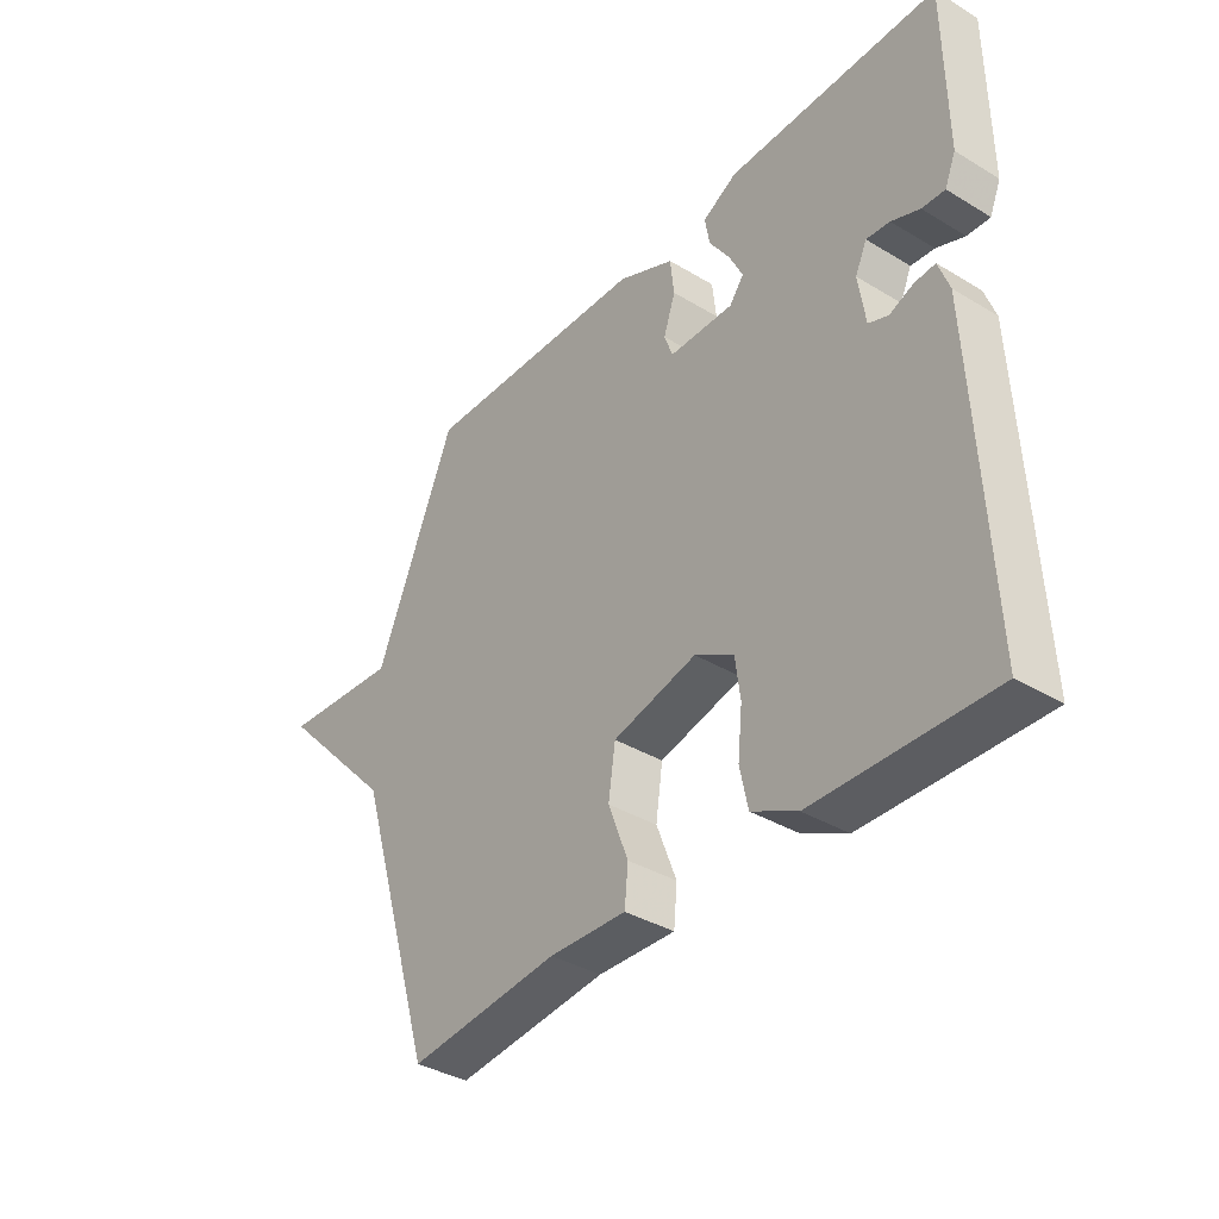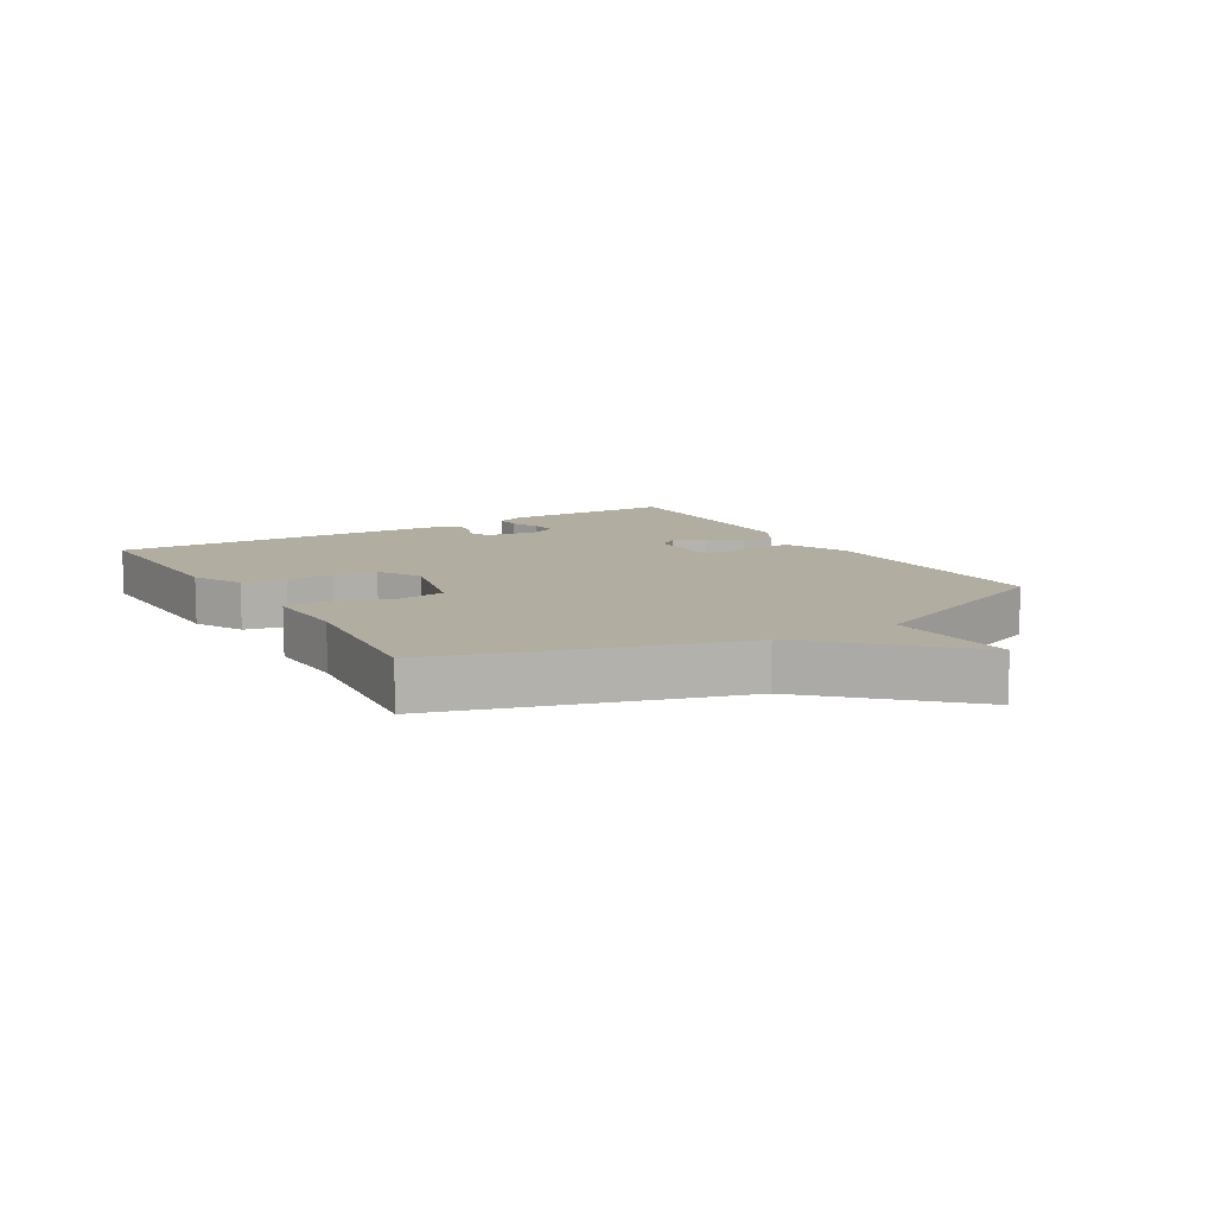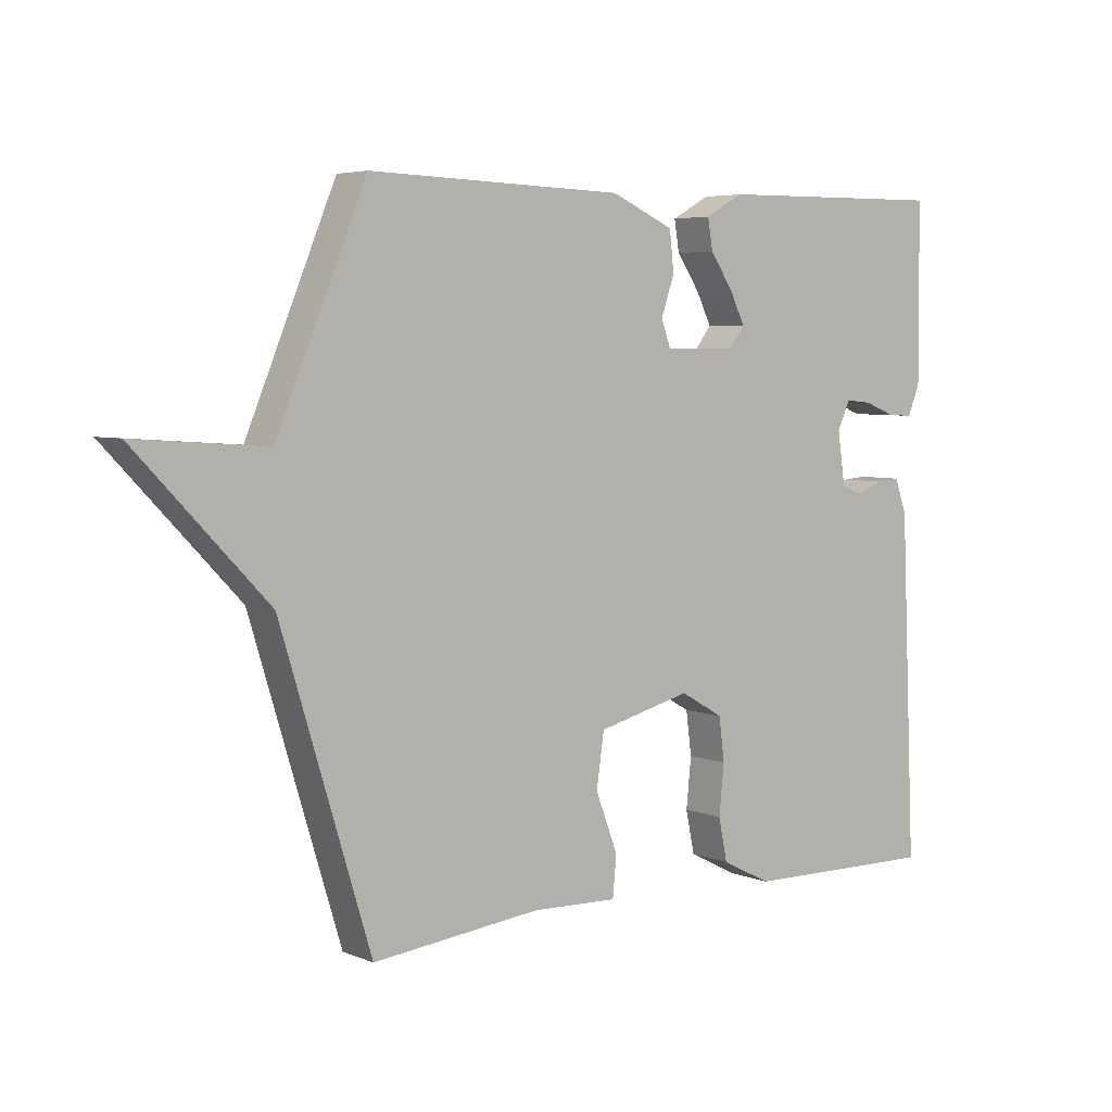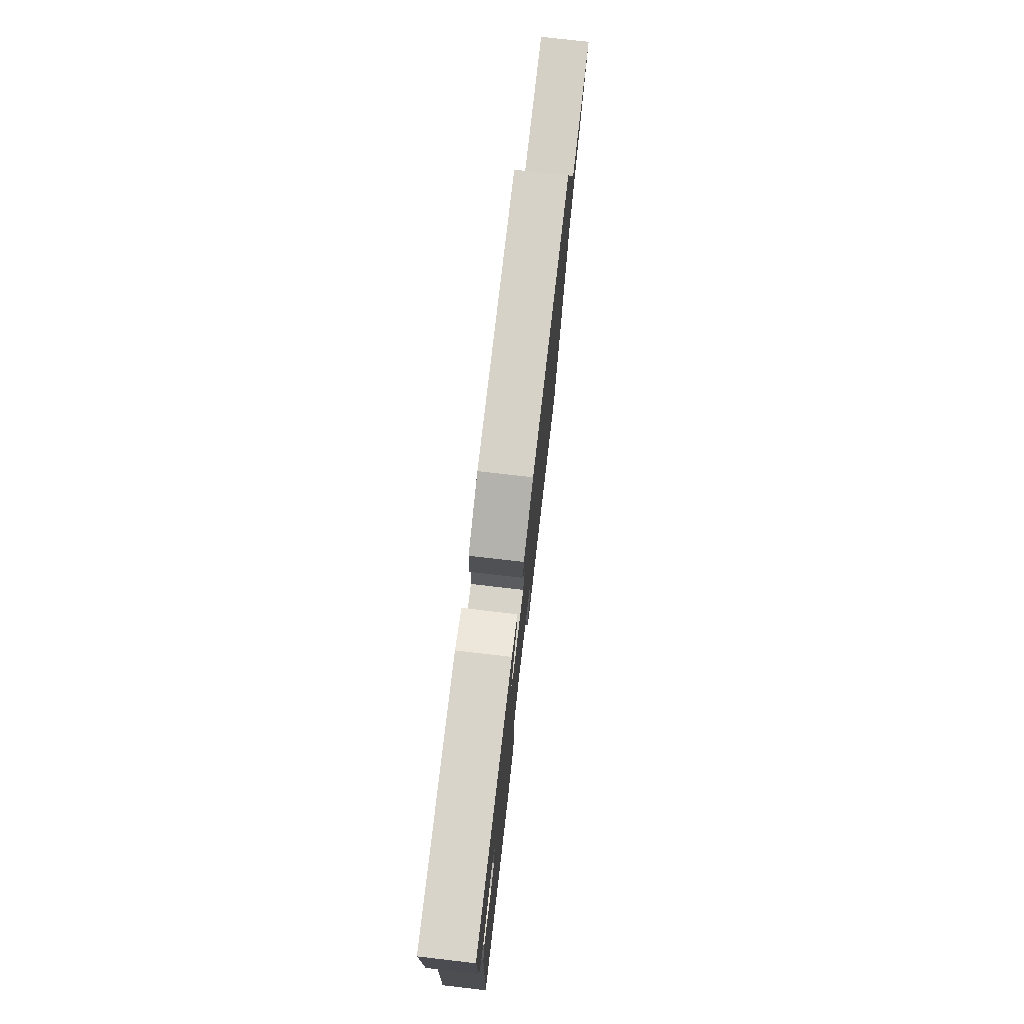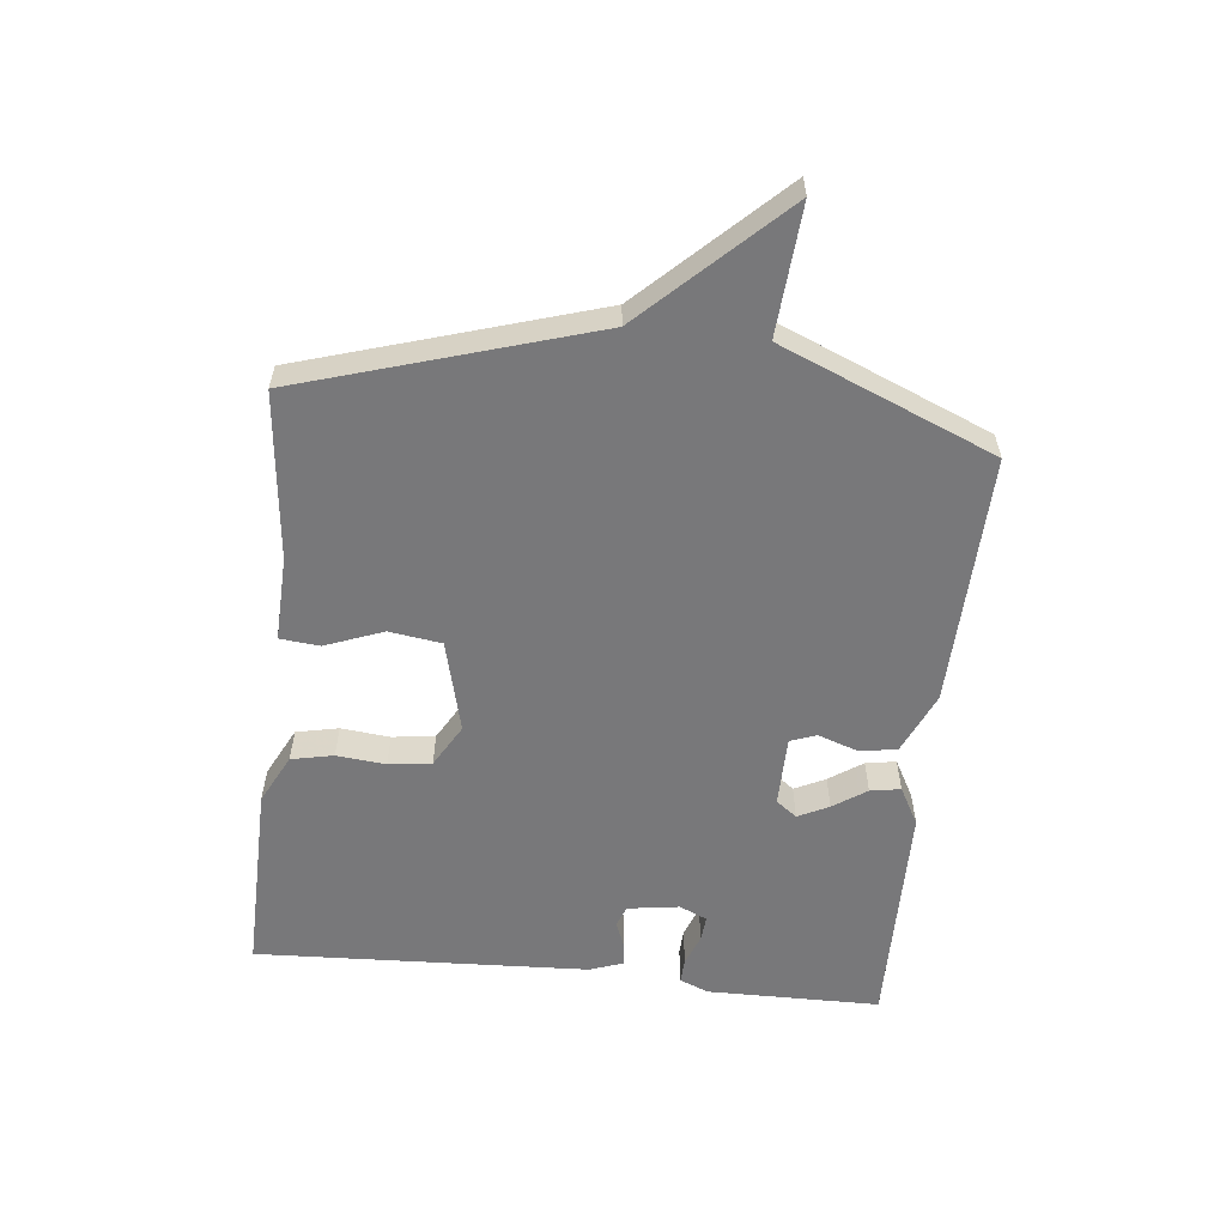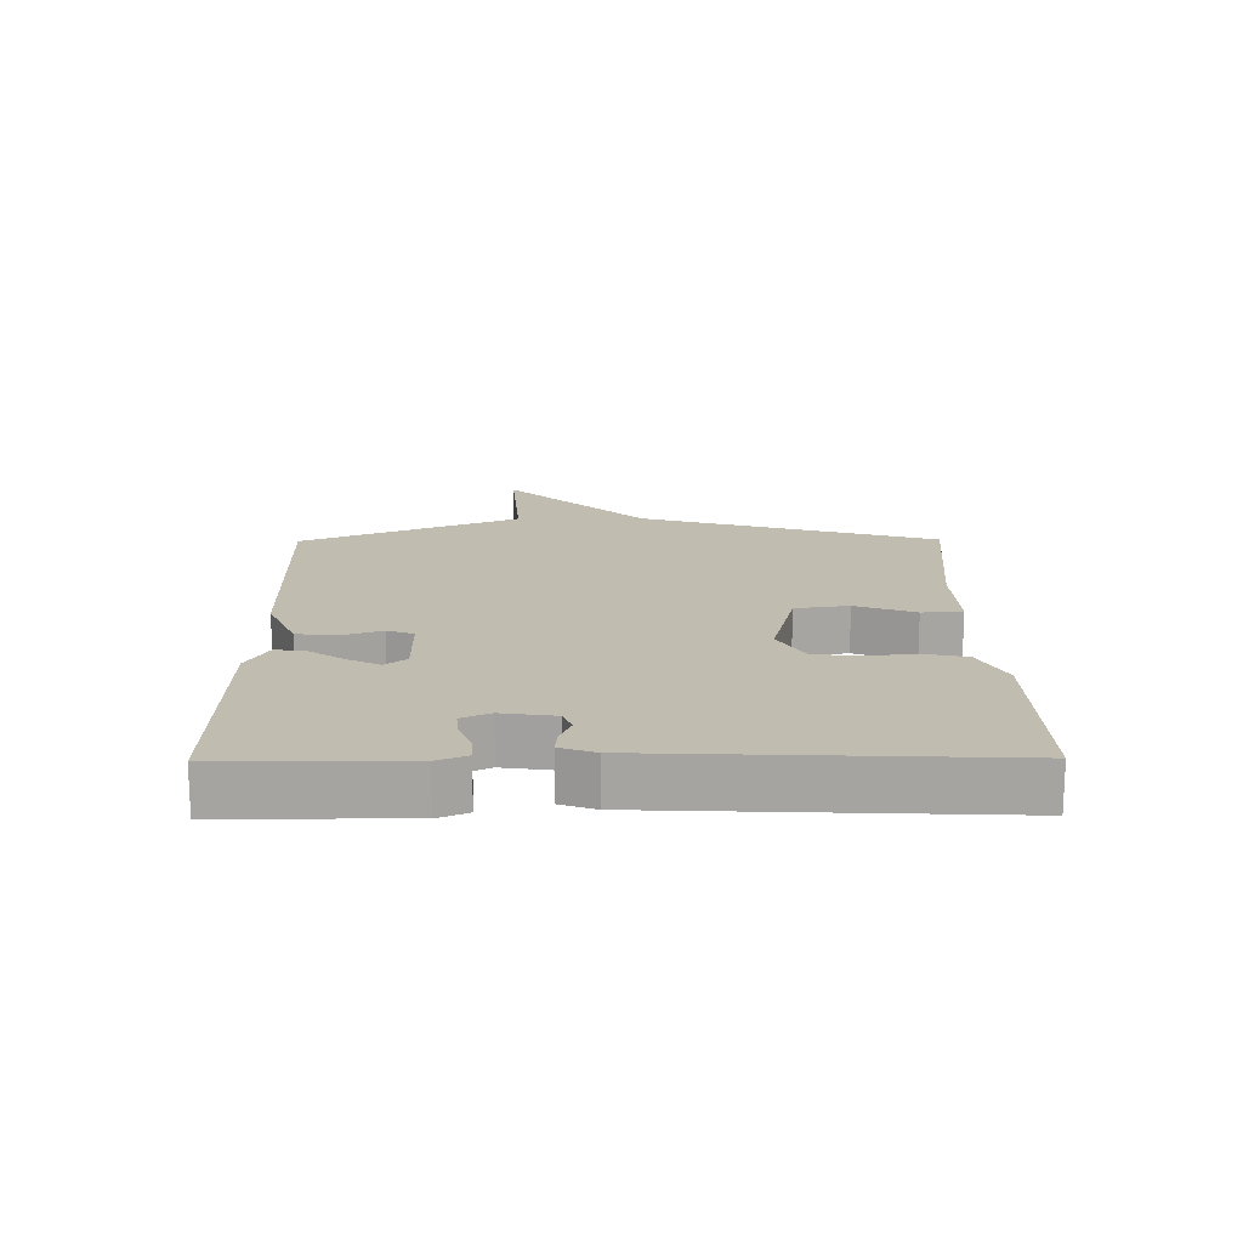
<metadata>
{"format":"obj","ext":"obj","renderer":"f3d","projection":"perspective","resolution":1024,"background":"white","views":[{"elev":-37.1,"azim":52.2,"up":"+Z"},{"elev":10.3,"azim":-121.0,"up":"+Y"},{"elev":5.1,"azim":-38.9,"up":"+Z"},{"elev":76.0,"azim":96.6,"up":"+Z"},{"elev":-57.6,"azim":-96.1,"up":"+Y"},{"elev":16.5,"azim":89.4,"up":"+Y"}]}
</metadata>
<code>
v -0.5 0.07 -0.5
v -0.641 0.07 -0.038
v -0.847 0.07 0.177
v -0.641 0.07 0.162
v -0.5 0.07 0.5
v -0.099 0.07 0.488
v 0 0.07 0.444
v 0.007 0.07 0.382
v -0.014 0.07 0.321
v 0.001 0.07 0.28
v 0.114 0.07 0.279
v 0.139 0.07 0.312
v 0.115 0.07 0.361
v 0.079 0.07 0.414
v 0.071 0.07 0.462
v 0.131 0.07 0.495
v 0.5 0.07 0.5
v 0.502 0.07 0.224
v 0.483 0.07 0.178
v 0.443 0.07 0.18
v 0.394 0.07 0.199
v 0.353 0.07 0.203
v 0.333 0.07 0.159
v 0.345 0.07 0.077
v 0.379 0.07 0.064
v 0.421 0.07 0.081
v 0.457 0.07 0.084
v 0.476 0.07 0.031
v 0.5 0.07 -0.5
v 0.192 0.07 -0.494
v 0.113 0.07 -0.454
v 0.099 0.07 -0.387
v 0.107 0.07 -0.309
v 0.098 0.07 -0.241
v 0.03 0.07 -0.202
v -0.117 0.07 -0.239
v -0.129 0.07 -0.322
v -0.094 0.07 -0.414
v -0.1 0.07 -0.477
v -0.235 0.07 -0.472
v -0.5 0 -0.5
v -0.641 0 -0.038
v -0.847 0 0.177
v -0.641 0 0.162
v -0.5 0 0.5
v -0.099 0 0.488
v 0 0 0.444
v 0.007 0 0.382
v -0.014 0 0.321
v 0.001 0 0.28
v 0.114 0 0.279
v 0.139 0 0.312
v 0.115 0 0.361
v 0.079 0 0.414
v 0.071 0 0.462
v 0.131 0 0.495
v 0.5 0 0.5
v 0.502 0 0.224
v 0.483 0 0.178
v 0.443 0 0.18
v 0.394 0 0.199
v 0.353 0 0.203
v 0.333 0 0.159
v 0.345 0 0.077
v 0.379 0 0.064
v 0.421 0 0.081
v 0.457 0 0.084
v 0.476 0 0.031
v 0.5 0 -0.5
v 0.192 0 -0.494
v 0.113 0 -0.454
v 0.099 0 -0.387
v 0.107 0 -0.309
v 0.098 0 -0.241
v 0.03 0 -0.202
v -0.117 0 -0.239
v -0.129 0 -0.322
v -0.094 0 -0.414
v -0.1 0 -0.477
v -0.235 0 -0.472
f 37 38 39 40
f 40 1 2
f 37 40 2
f 36 37 2
f 2 3 4
f 36 2 4
f 35 36 4
f 31 32 33
f 30 31 33
f 29 30 33
f 28 29 33
f 27 28 33
f 26 27 33
f 25 26 33
f 24 25 33 34
f 23 24 34 35
f 19 20 21
f 18 19 21
f 17 18 21
f 16 17 21
f 15 16 21
f 14 15 21
f 13 14 21
f 12 13 21 22
f 22 23 35
f 12 22 35
f 11 12 35
f 7 8 9
f 6 7 9
f 5 6 9
f 4 5 9
f 4 9 10
f 4 10 11 35
f 80 79 78 77
f 42 41 80
f 42 80 77
f 42 77 76
f 44 43 42
f 44 42 76
f 44 76 75
f 73 72 71
f 73 71 70
f 73 70 69
f 73 69 68
f 73 68 67
f 73 67 66
f 73 66 65
f 74 73 65 64
f 75 74 64 63
f 61 60 59
f 61 59 58
f 61 58 57
f 61 57 56
f 61 56 55
f 61 55 54
f 61 54 53
f 62 61 53 52
f 75 63 62
f 75 62 52
f 75 52 51
f 49 48 47
f 49 47 46
f 49 46 45
f 49 45 44
f 50 49 44
f 75 51 50 44
f 1 41 42 2
f 2 42 43 3
f 3 43 44 4
f 4 44 45 5
f 5 45 46 6
f 6 46 47 7
f 7 47 48 8
f 8 48 49 9
f 9 49 50 10
f 10 50 51 11
f 11 51 52 12
f 12 52 53 13
f 13 53 54 14
f 14 54 55 15
f 15 55 56 16
f 16 56 57 17
f 17 57 58 18
f 18 58 59 19
f 19 59 60 20
f 20 60 61 21
f 21 61 62 22
f 22 62 63 23
f 23 63 64 24
f 24 64 65 25
f 25 65 66 26
f 26 66 67 27
f 27 67 68 28
f 28 68 69 29
f 29 69 70 30
f 30 70 71 31
f 31 71 72 32
f 32 72 73 33
f 33 73 74 34
f 34 74 75 35
f 35 75 76 36
f 36 76 77 37
f 37 77 78 38
f 38 78 79 39
f 39 79 80 40
f 40 80 41 1

</code>
